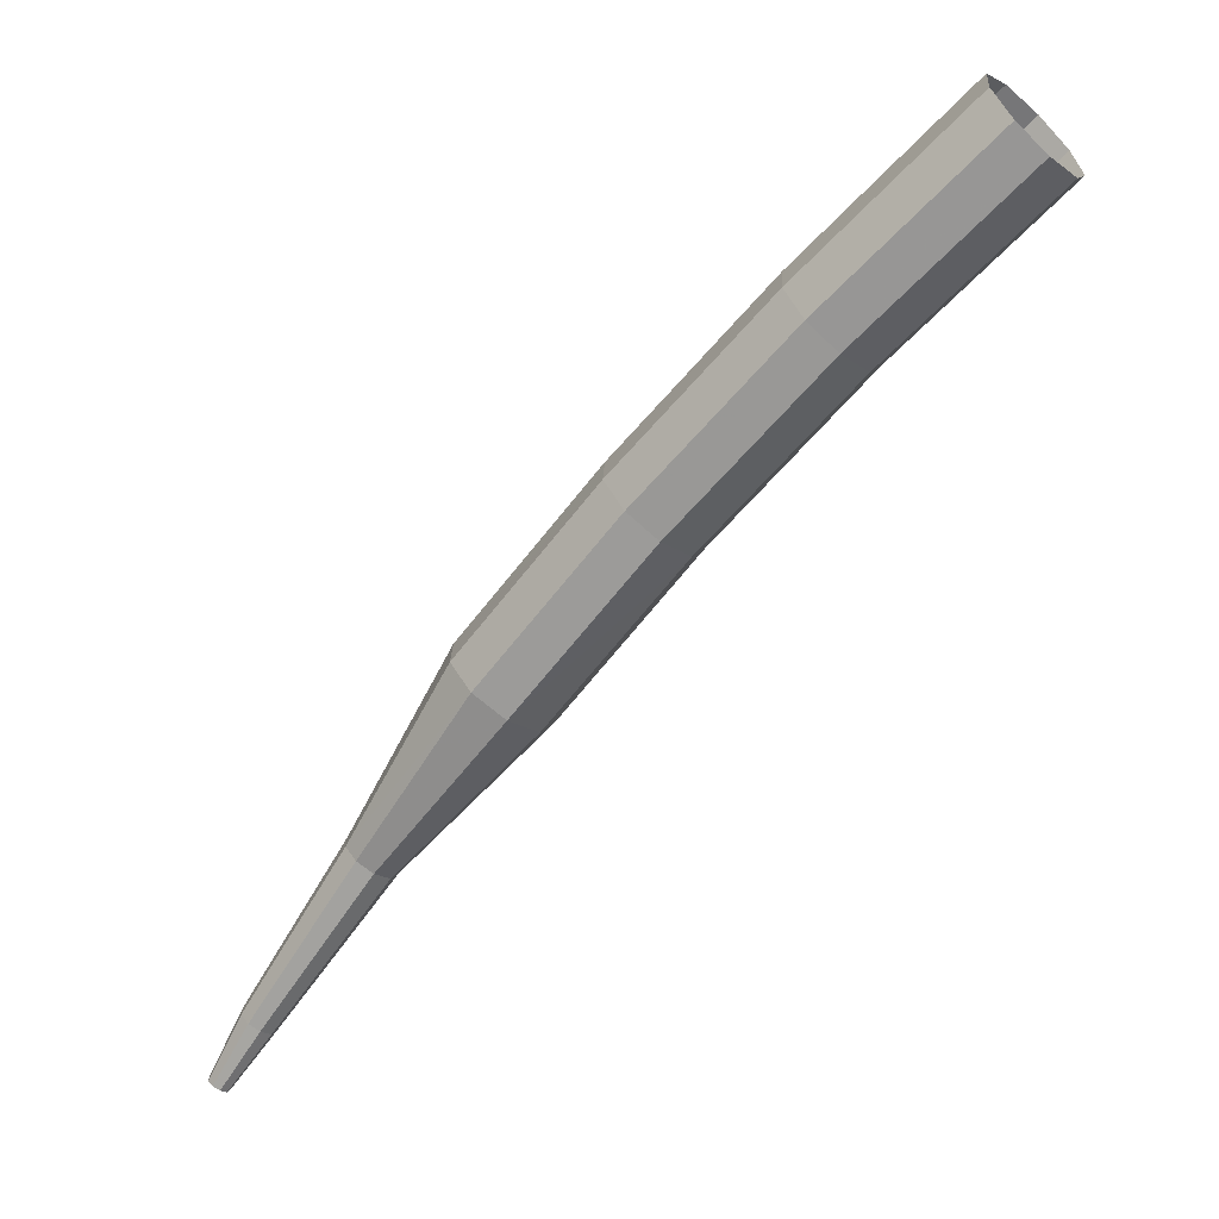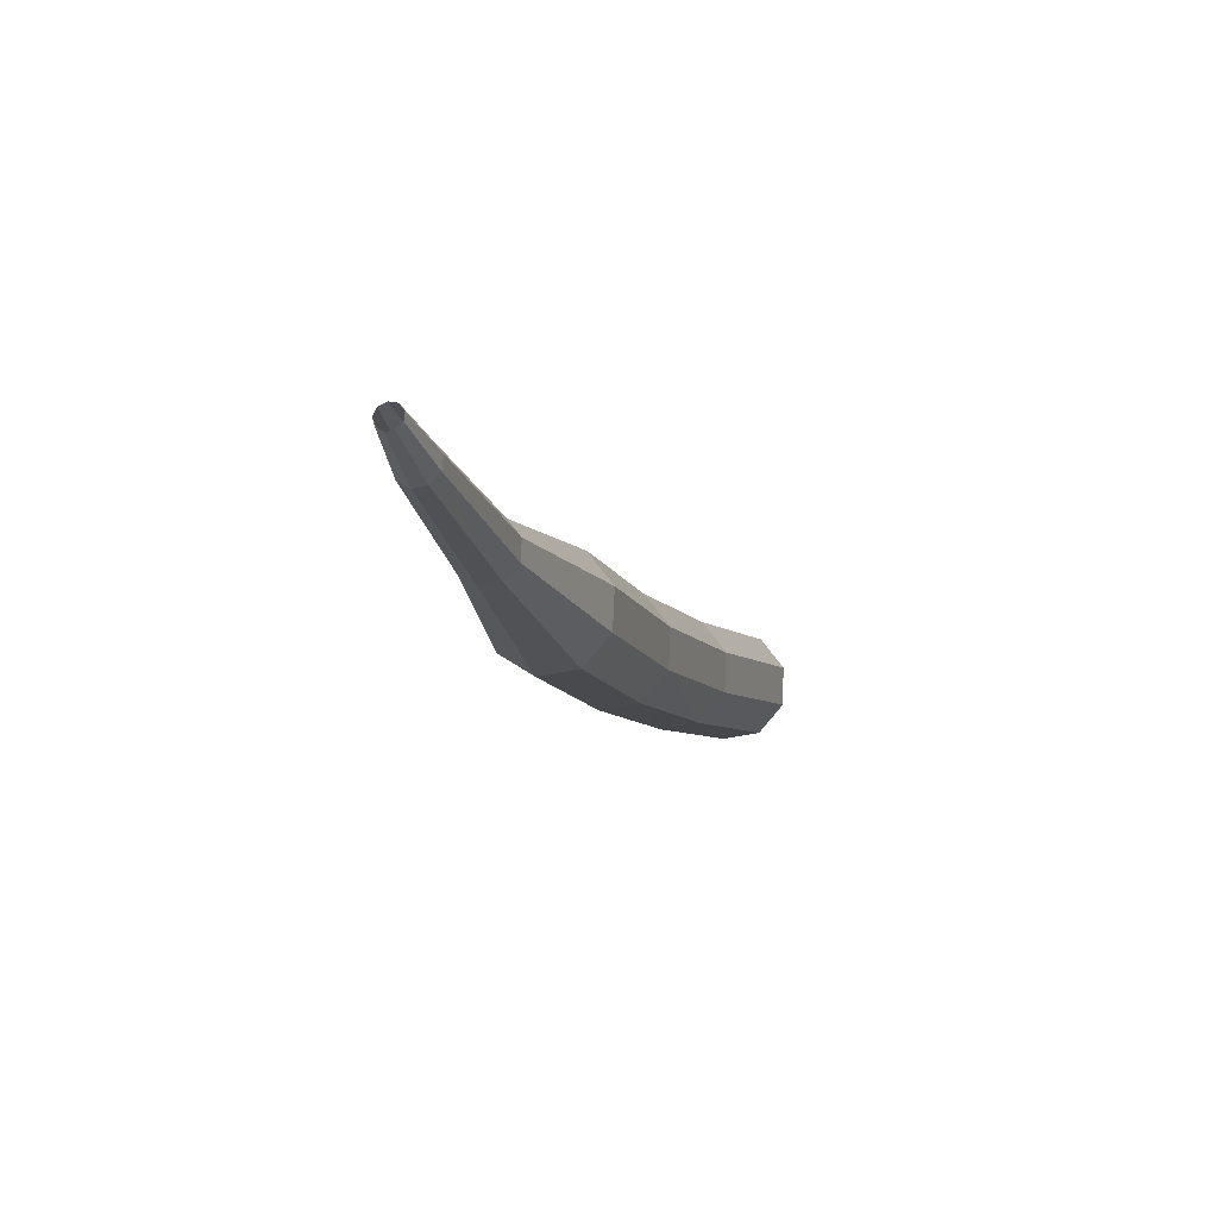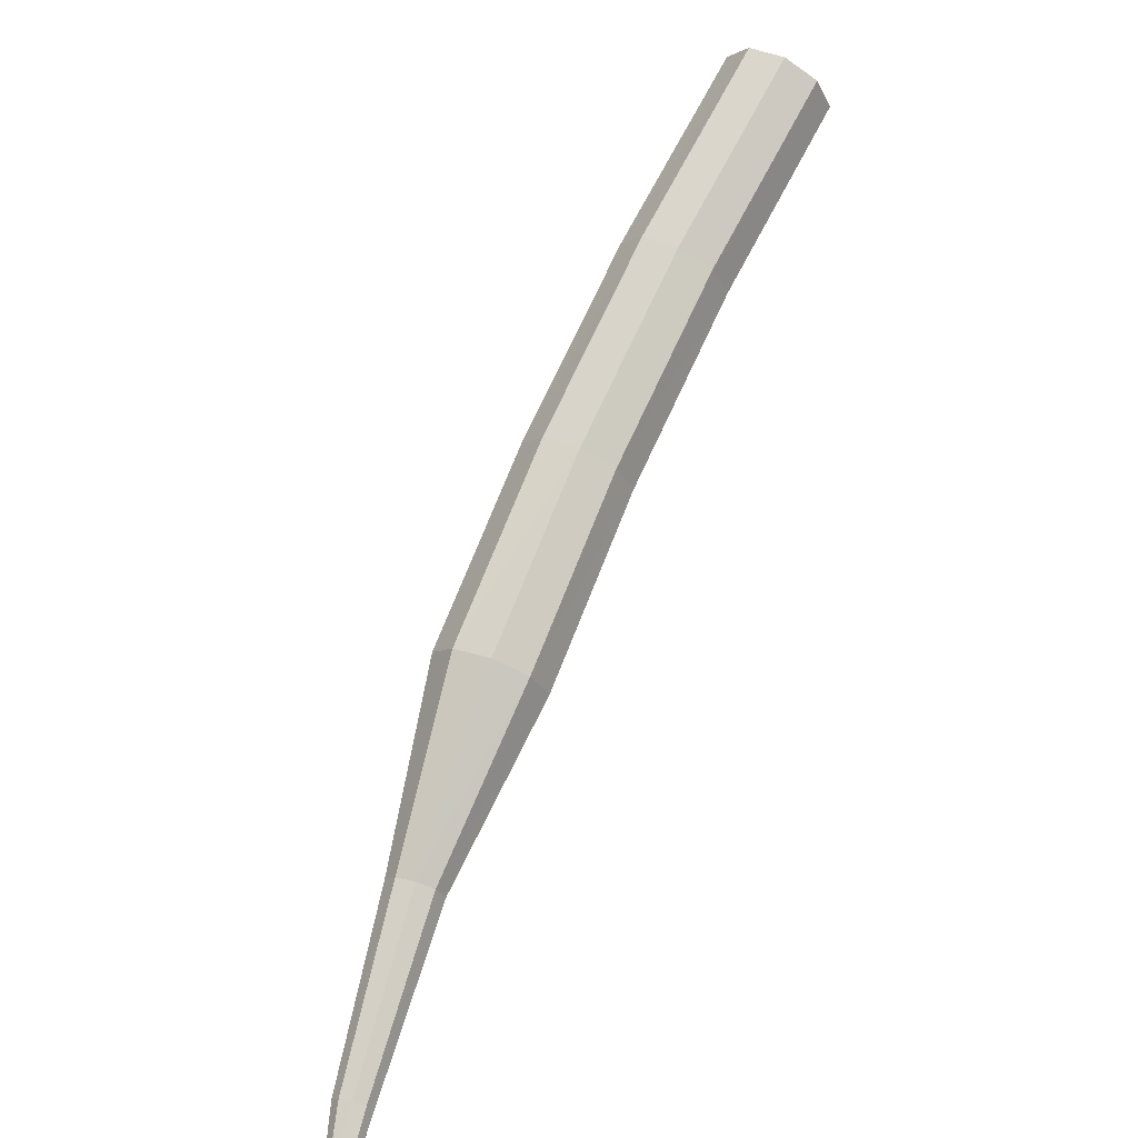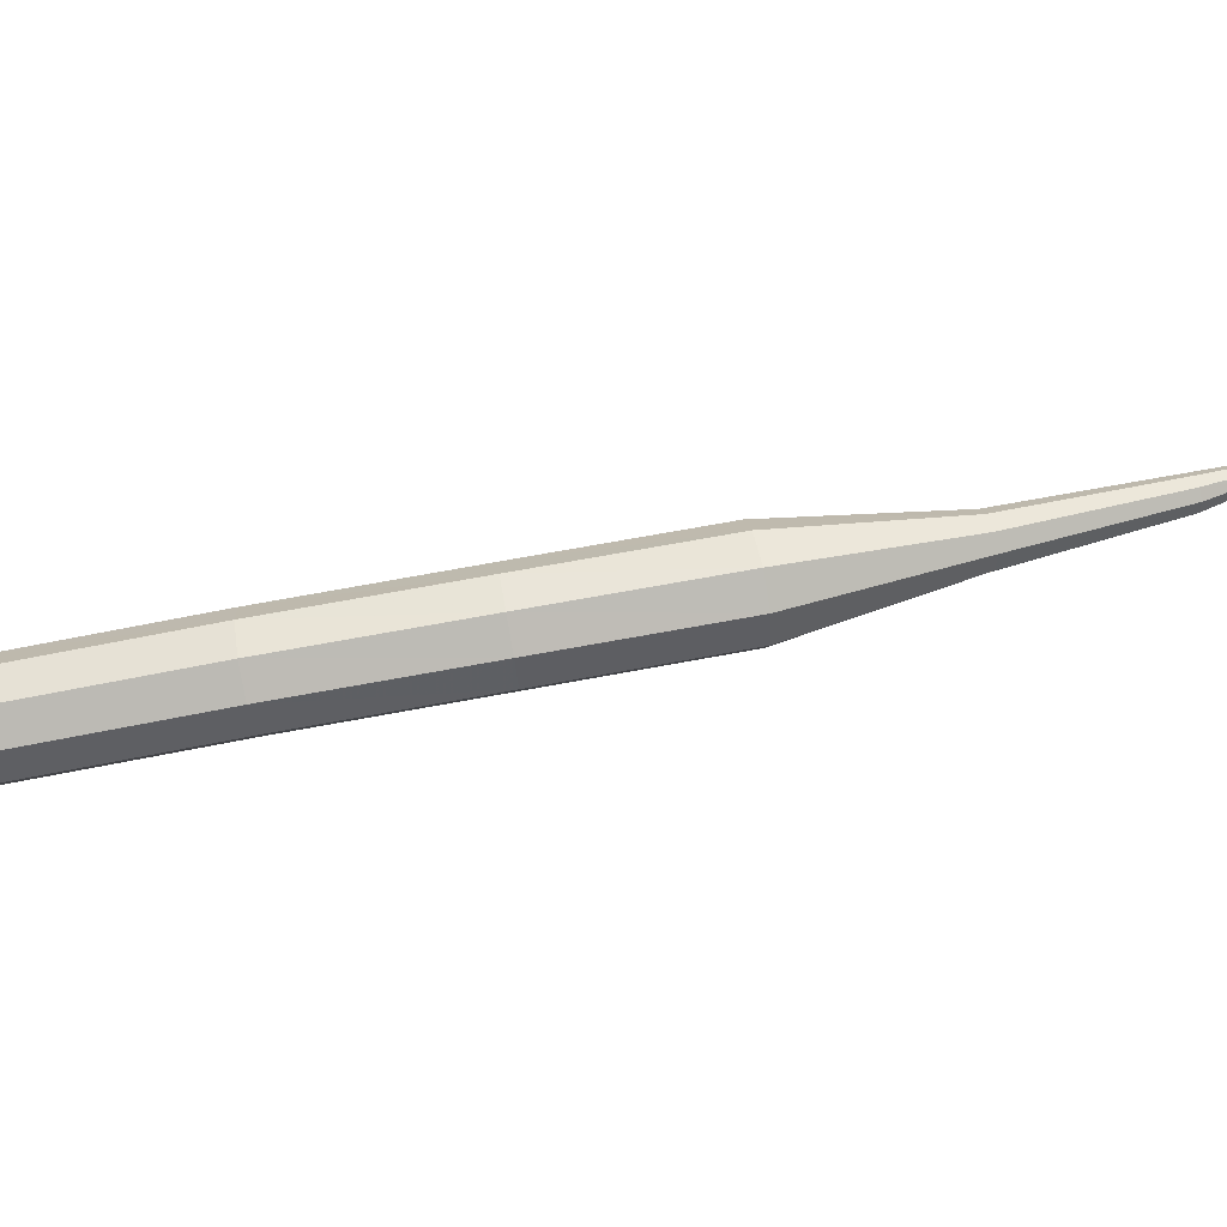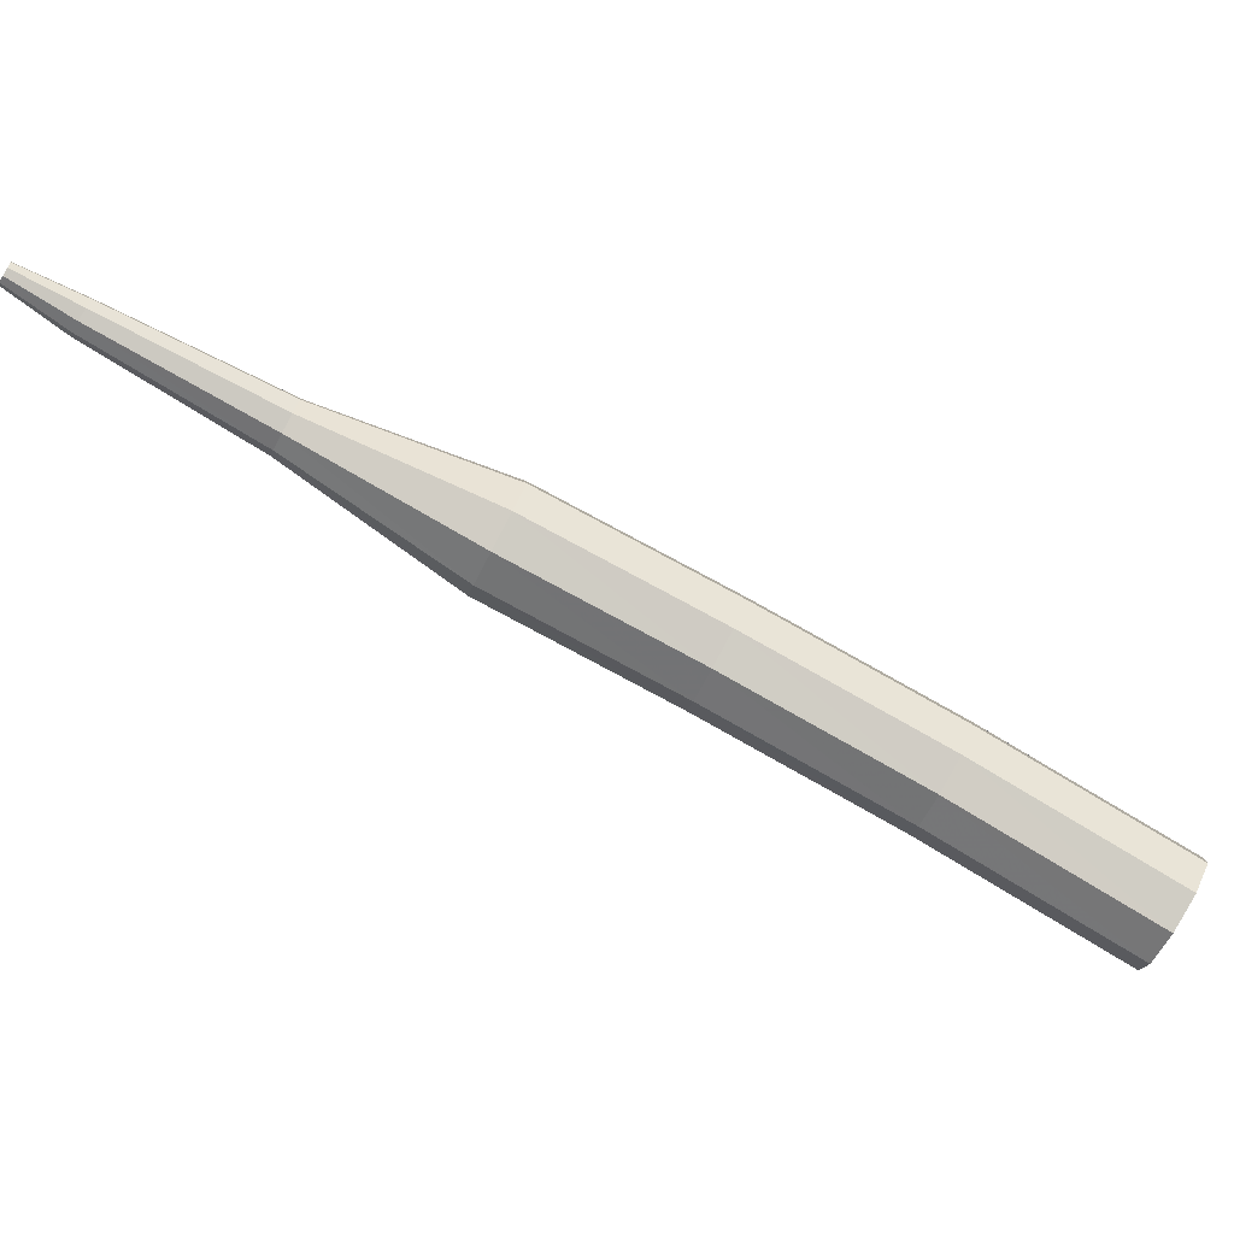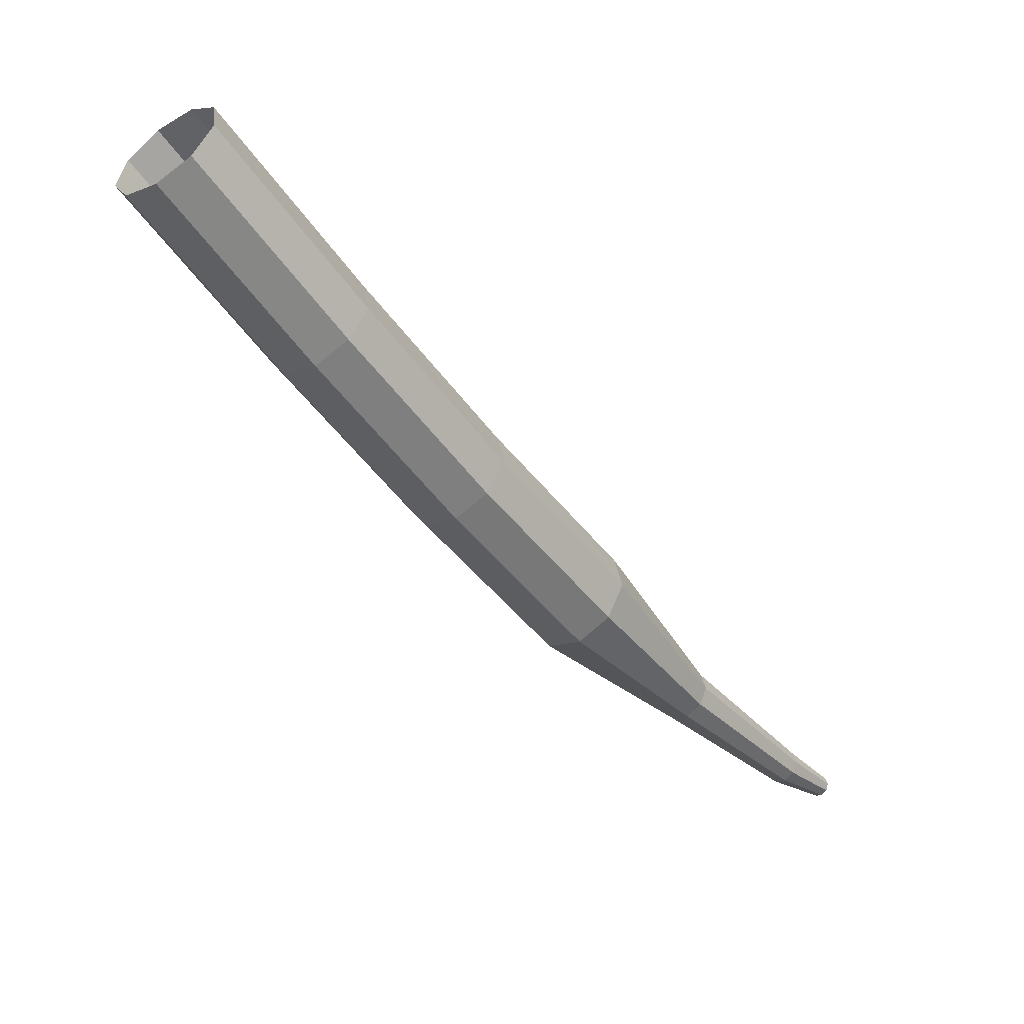
<metadata>
{"format":"obj","ext":"obj","renderer":"f3d","projection":"perspective","resolution":1024,"background":"white","views":[{"elev":43.9,"azim":-7.6,"up":"+Y"},{"elev":0.0,"azim":-26.4,"up":"+Z"},{"elev":16.9,"azim":-42.1,"up":"+Y"},{"elev":-53.3,"azim":-124.9,"up":"+Z"},{"elev":72.2,"azim":76.1,"up":"+Z"},{"elev":68.9,"azim":-135.5,"up":"+Y"}]}
</metadata>
<code>
g tube1
v 124.5 133.7 110.9
v 124.7 133.4 110.1
v 125.2 132.9 109.7
v 125.8 132.3 109.8
v 126.2 131.9 110.5
v 126.3 132 111.3
v 125.9 132.4 112
v 125.3 133 112.1
v 124.8 133.5 111.7
v 124.5 133.7 110.9
v 121 130.1 111.3
v 121.2 129.8 110.5
v 121.7 129.3 110.1
v 122.3 128.7 110.3
v 122.7 128.4 110.9
v 122.8 128.5 111.8
v 122.4 128.9 112.4
v 121.8 129.5 112.6
v 121.3 130 112.1
v 121 130.1 111.3
v 117.7 126.5 111.9
v 117.9 126.2 111.1
v 118.4 125.7 110.7
v 119 125.1 110.9
v 119.5 124.8 111.5
v 119.6 124.9 112.3
v 119.3 125.4 113
v 118.6 125.9 113.1
v 118 126.4 112.7
v 117.7 126.5 111.9
v 114.7 122.9 112.7
v 114.9 122.6 111.9
v 115.4 122.1 111.5
v 116 121.6 111.6
v 116.5 121.3 112.3
v 116.6 121.4 113.1
v 116.3 121.9 113.8
v 115.7 122.4 113.9
v 115 122.9 113.5
v 114.7 122.9 112.7
v 112.4 119.1 113.7
v 112.5 118.9 113.3
v 112.7 118.7 113.1
v 113.1 118.4 113.1
v 113.4 118.3 113.5
v 113.4 118.4 113.9
v 113.3 118.6 114.2
v 112.9 118.9 114.3
v 112.6 119.1 114.1
v 112.4 119.1 113.7
v 110.1 115.8 114.9
v 110.1 115.7 114.6
v 110.3 115.5 114.5
v 110.5 115.3 114.5
v 110.7 115.2 114.7
v 110.7 115.3 115
v 110.6 115.5 115.2
v 110.4 115.7 115.3
v 110.2 115.8 115.1
v 110.1 115.8 114.9
v 109.3 114.5 115.5
v 109.3 114.4 115.3
v 109.4 114.3 115.3
v 109.5 114.2 115.3
v 109.6 114.2 115.4
v 109.7 114.2 115.6
v 109.6 114.3 115.7
v 109.5 114.5 115.7
v 109.4 114.5 115.6
v 109.3 114.5 115.5
f 1 2 12
f 12 11 1
f 2 3 13
f 13 12 2
f 3 4 14
f 14 13 3
f 4 5 15
f 15 14 4
f 5 6 16
f 16 15 5
f 6 7 17
f 17 16 6
f 7 8 18
f 18 17 7
f 8 9 19
f 19 18 8
f 9 10 20
f 20 19 9
f 11 12 22
f 22 21 11
f 12 13 23
f 23 22 12
f 13 14 24
f 24 23 13
f 14 15 25
f 25 24 14
f 15 16 26
f 26 25 15
f 16 17 27
f 27 26 16
f 17 18 28
f 28 27 17
f 18 19 29
f 29 28 18
f 19 20 30
f 30 29 19
f 21 22 32
f 32 31 21
f 22 23 33
f 33 32 22
f 23 24 34
f 34 33 23
f 24 25 35
f 35 34 24
f 25 26 36
f 36 35 25
f 26 27 37
f 37 36 26
f 27 28 38
f 38 37 27
f 28 29 39
f 39 38 28
f 29 30 40
f 40 39 29
f 31 32 42
f 42 41 31
f 32 33 43
f 43 42 32
f 33 34 44
f 44 43 33
f 34 35 45
f 45 44 34
f 35 36 46
f 46 45 35
f 36 37 47
f 47 46 36
f 37 38 48
f 48 47 37
f 38 39 49
f 49 48 38
f 39 40 50
f 50 49 39
f 41 42 52
f 52 51 41
f 42 43 53
f 53 52 42
f 43 44 54
f 54 53 43
f 44 45 55
f 55 54 44
f 45 46 56
f 56 55 45
f 46 47 57
f 57 56 46
f 47 48 58
f 58 57 47
f 48 49 59
f 59 58 48
f 49 50 60
f 60 59 49
f 51 52 62
f 62 61 51
f 52 53 63
f 63 62 52
f 53 54 64
f 64 63 53
f 54 55 65
f 65 64 54
f 55 56 66
f 66 65 55
f 56 57 67
f 67 66 56
f 57 58 68
f 68 67 57
f 58 59 69
f 69 68 58
f 59 60 70
f 70 69 59
g

</code>
